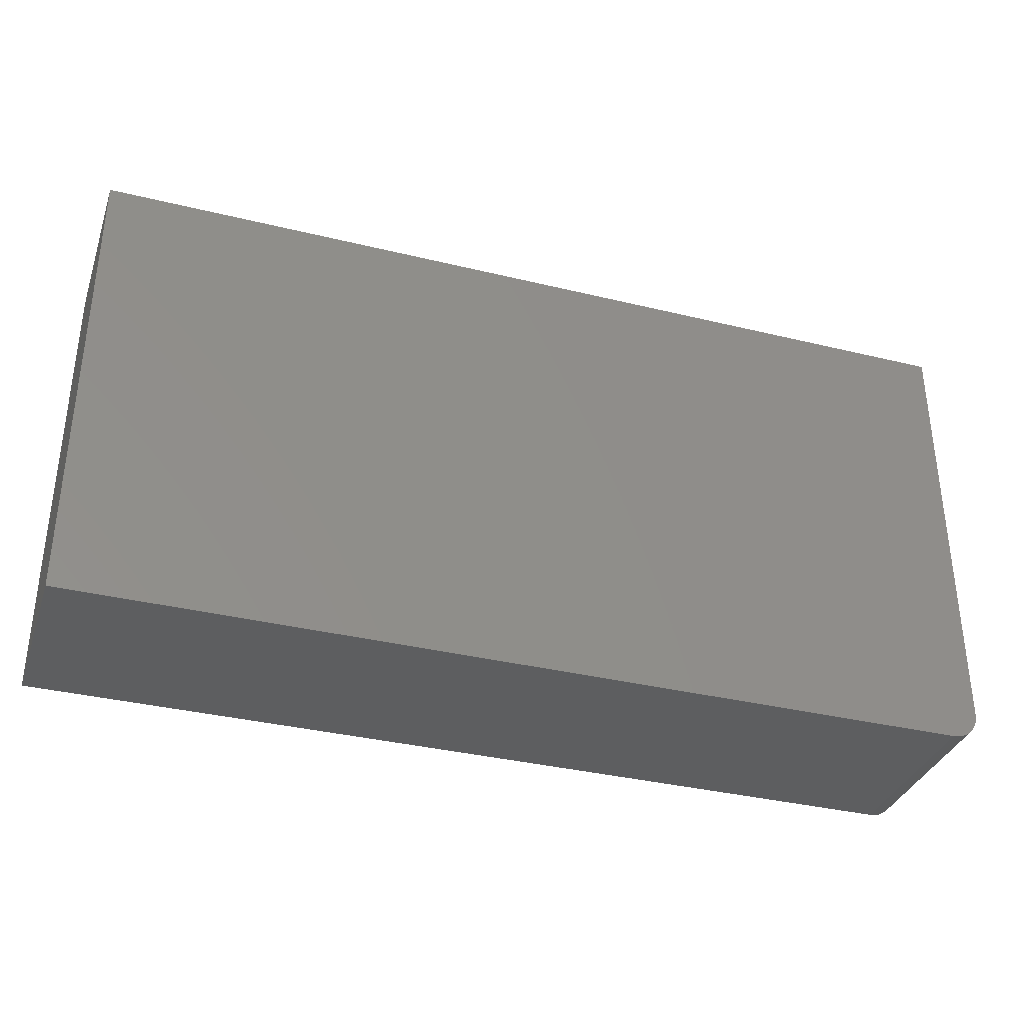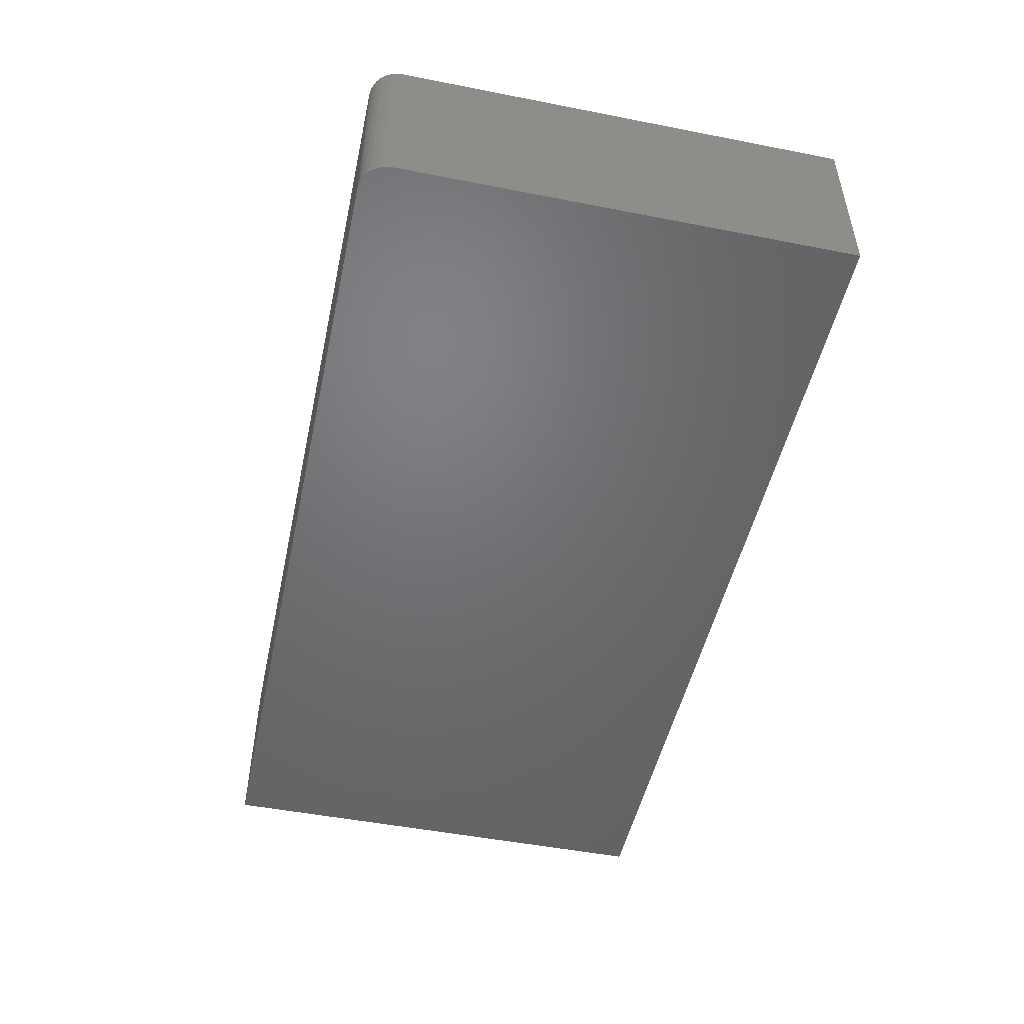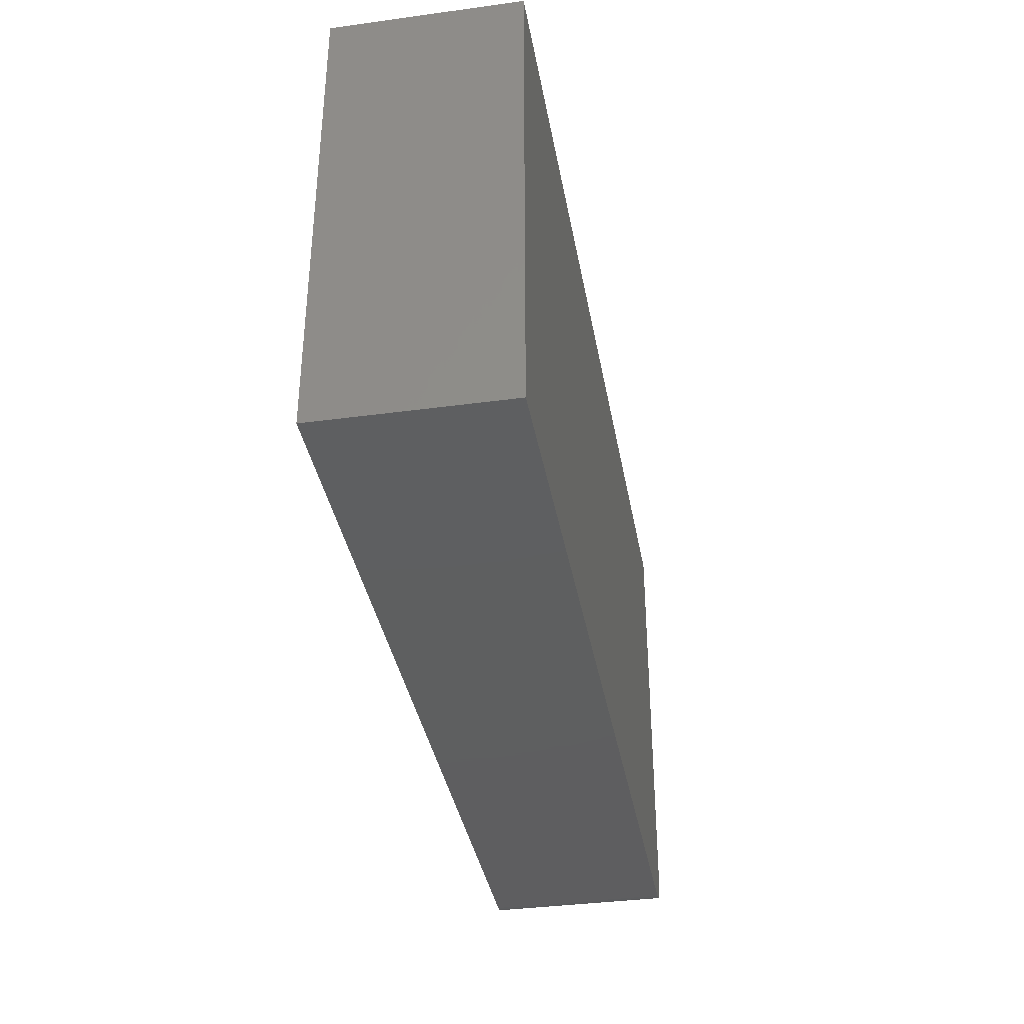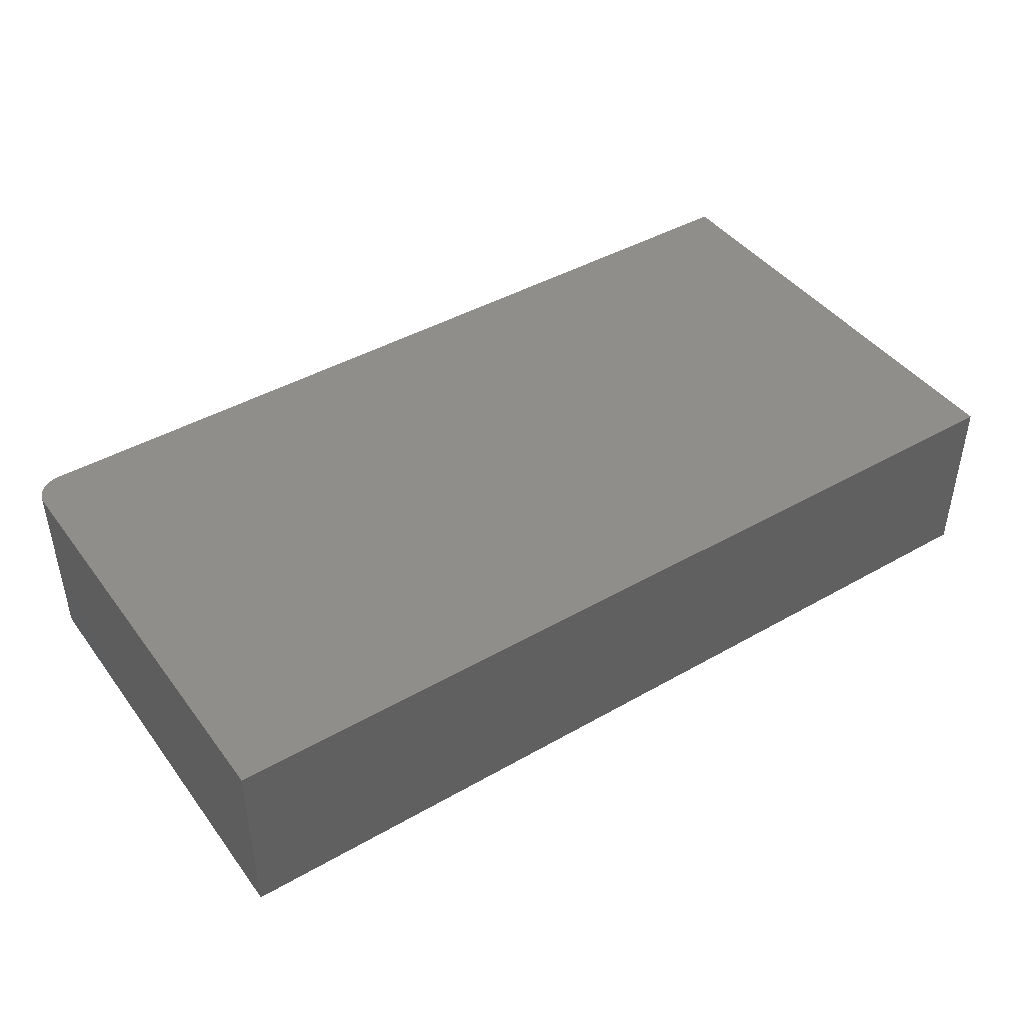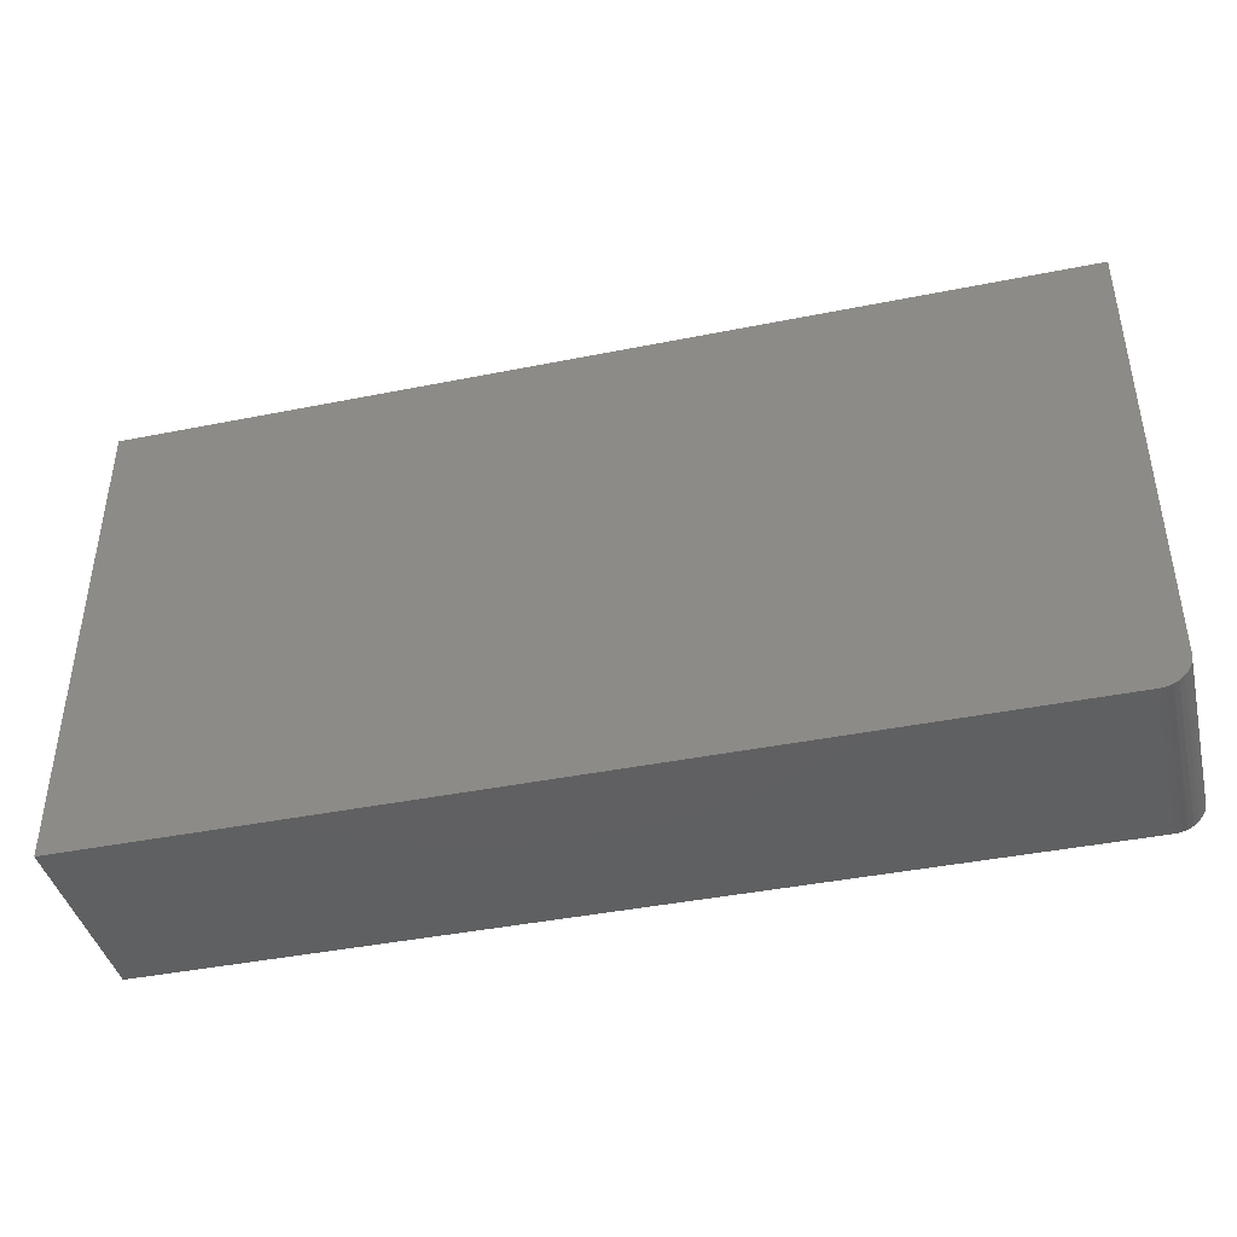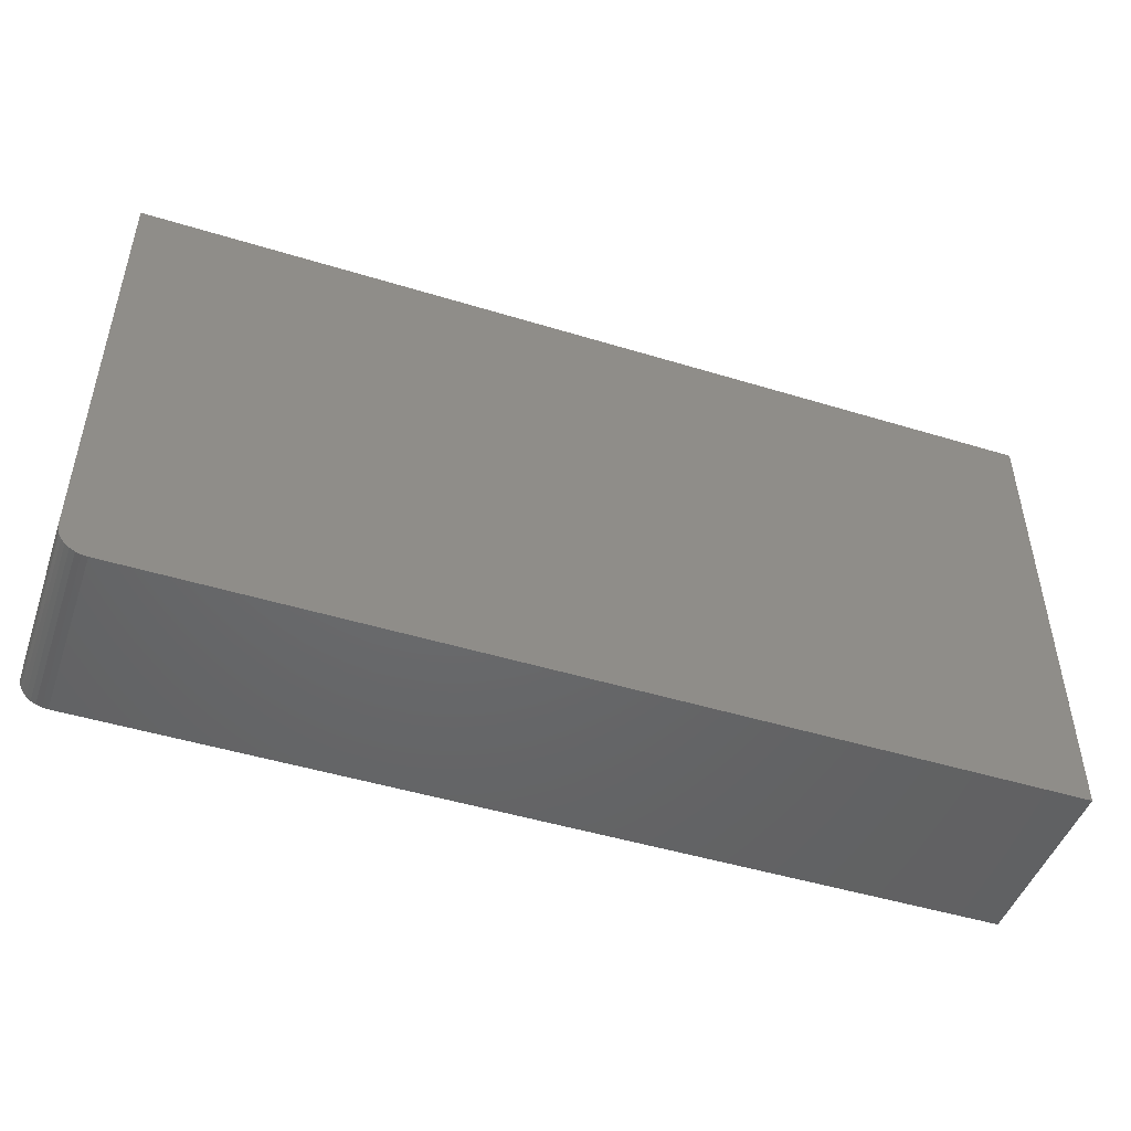
<metadata>
{"format":"stl","ext":"stl","renderer":"f3d","projection":"perspective","resolution":1024,"background":"white","views":[{"elev":-35.0,"azim":-18.0,"up":"+Y"},{"elev":-49.5,"azim":77.8,"up":"+Z"},{"elev":-36.8,"azim":-80.0,"up":"+Y"},{"elev":43.3,"azim":146.0,"up":"+Z"},{"elev":-41.8,"azim":13.6,"up":"+Y"},{"elev":-47.7,"azim":161.0,"up":"+Y"}]}
</metadata>
<code>
# stl→obj: 24 verts, 44 faces
v 0 -0.3906 0
v 0.7266 -0.3906 -4.449e-17
v 9.185e-18 -0.3906 0.15
v 0.7266 -0.3906 0.15
v 0.7461 -0.3802 0.15
v 0.7355 -0.3888 0.15
v 0.7396 -0.3867 0.15
v 0.7431 -0.3838 0.15
v 9.185e-18 0 0.15
v 0.7311 -0.3902 0.15
v 0.75 0 0.15
v 0.7482 -0.3762 0.15
v 0.7495 -0.3718 0.15
v 0.75 -0.3672 0.15
v 0.75 0 -4.592e-17
v 0.75 -0.3672 -4.592e-17
v 0.7495 -0.3718 -4.59e-17
v 0.7482 -0.3762 -4.582e-17
v 0.7461 -0.3802 -4.568e-17
v 0.7431 -0.3838 -4.55e-17
v 0.7396 -0.3867 -4.529e-17
v 0.7355 -0.3888 -4.504e-17
v 0.7311 -0.3902 -4.477e-17
v 0 0 0
f 1 2 3
f 3 2 4
f 5 6 7
f 5 7 8
f 9 3 4
f 9 4 10
f 9 10 11
f 10 6 5
f 10 5 12
f 10 12 13
f 10 13 14
f 10 14 11
f 15 11 16
f 16 11 14
f 16 17 18
f 15 16 18
f 15 18 19
f 15 19 20
f 15 20 21
f 15 21 22
f 15 22 23
f 15 23 2
f 15 2 1
f 15 1 24
f 16 14 17
f 17 14 13
f 17 13 18
f 18 13 12
f 18 12 19
f 19 12 5
f 19 5 20
f 20 5 8
f 20 8 21
f 21 8 7
f 21 7 22
f 22 7 6
f 22 6 23
f 23 6 10
f 23 10 2
f 2 10 4
f 24 9 15
f 15 9 11
f 9 24 3
f 3 24 1

</code>
